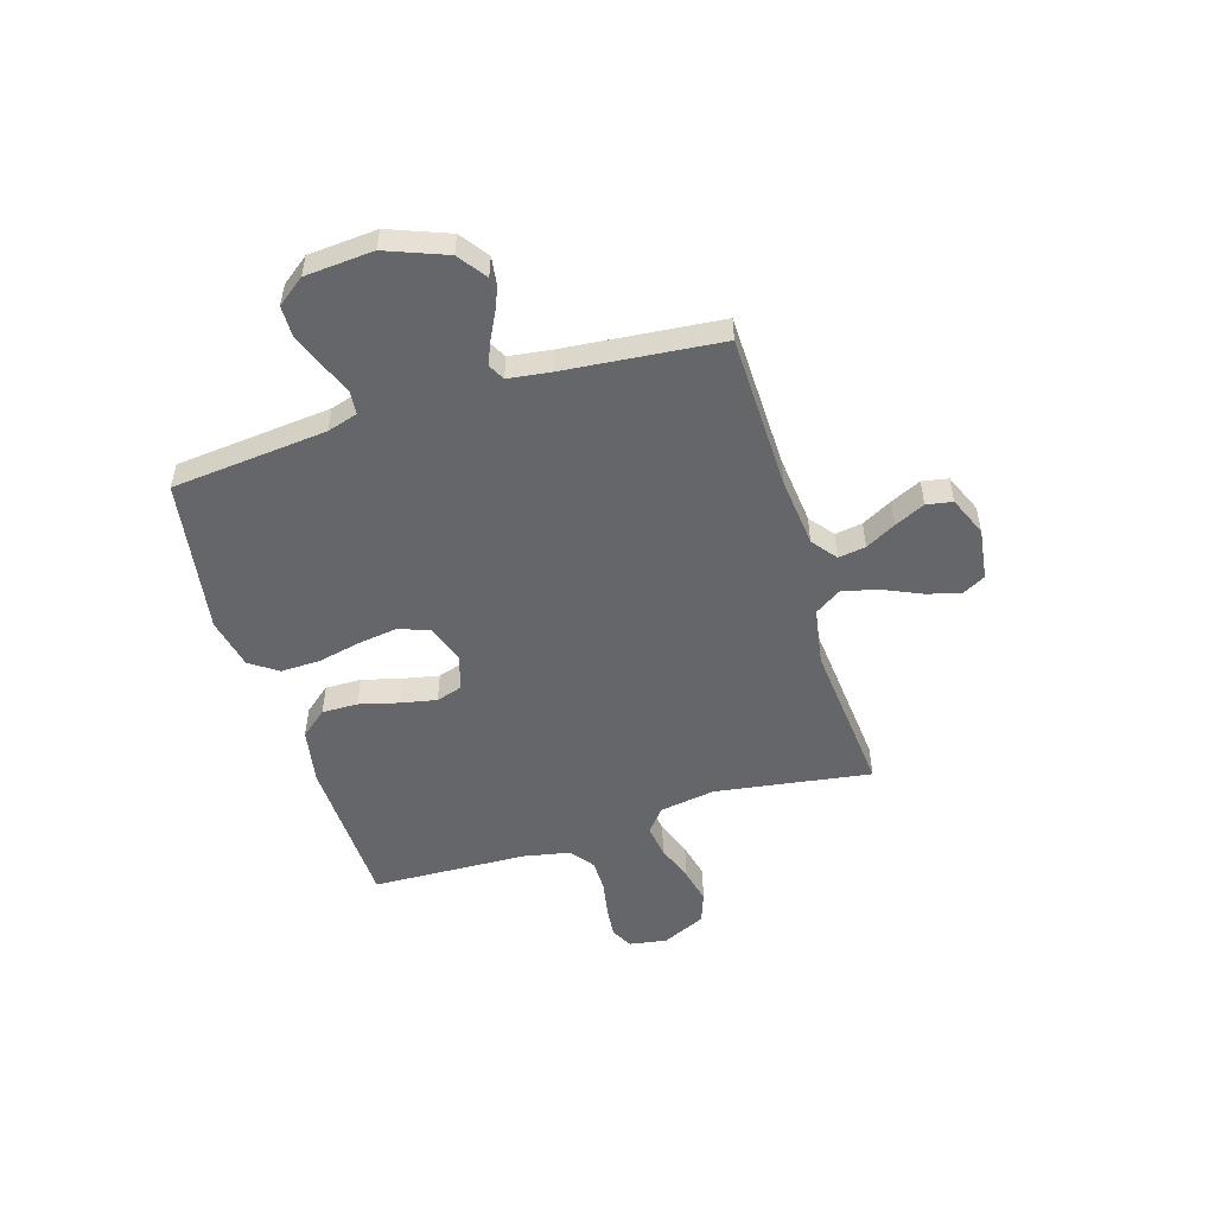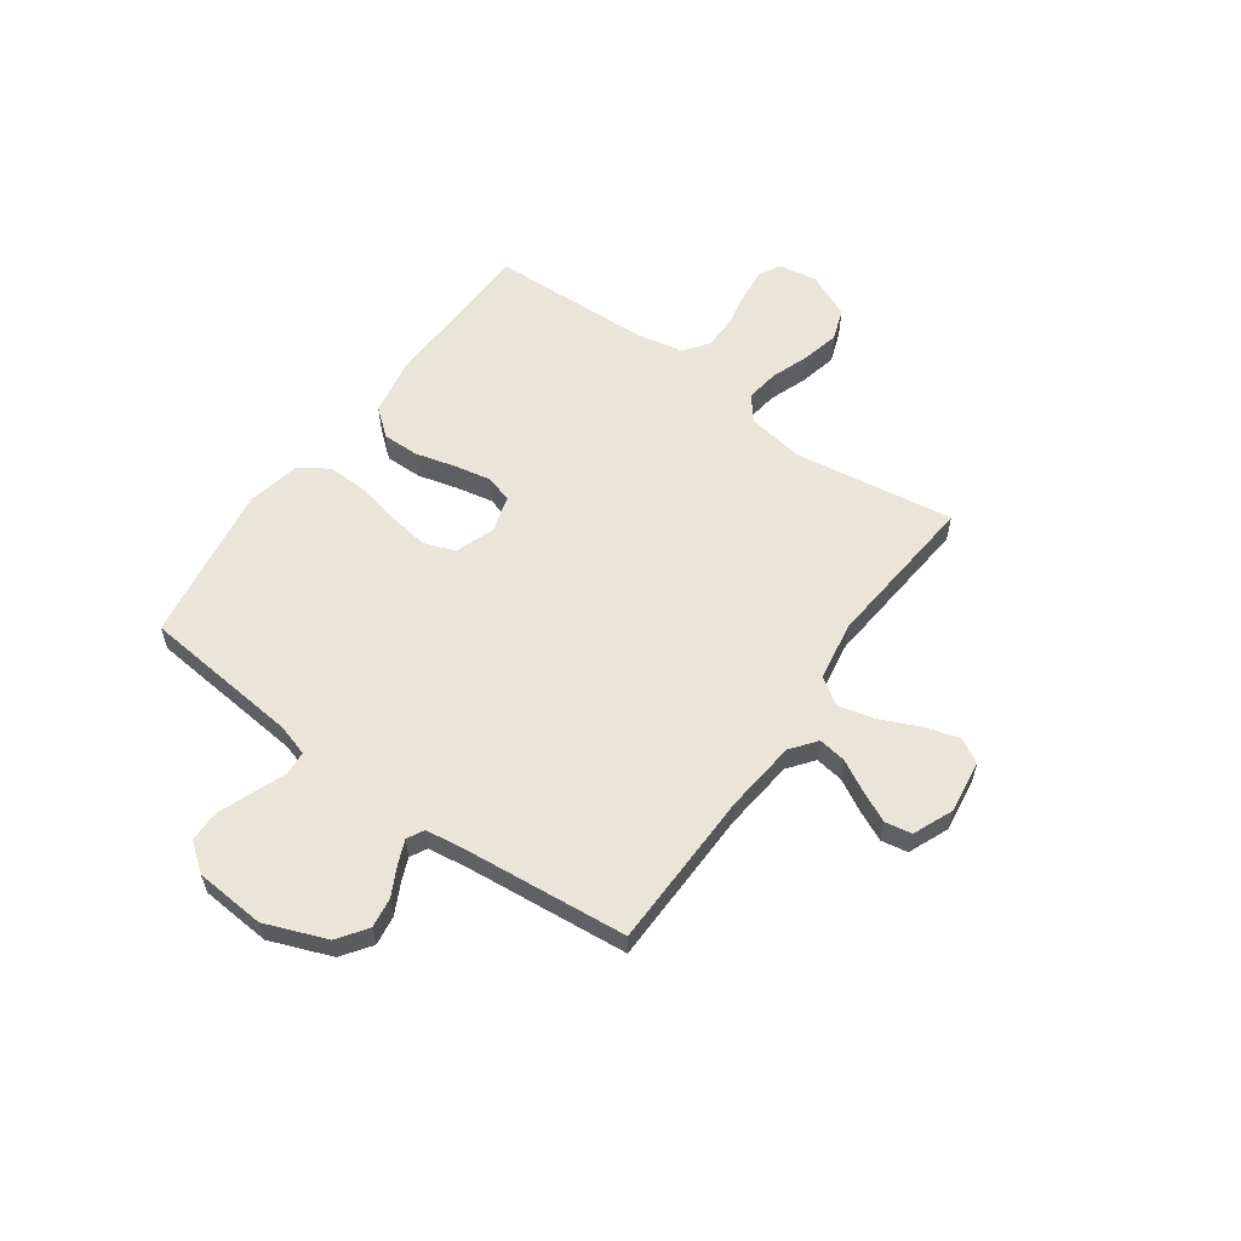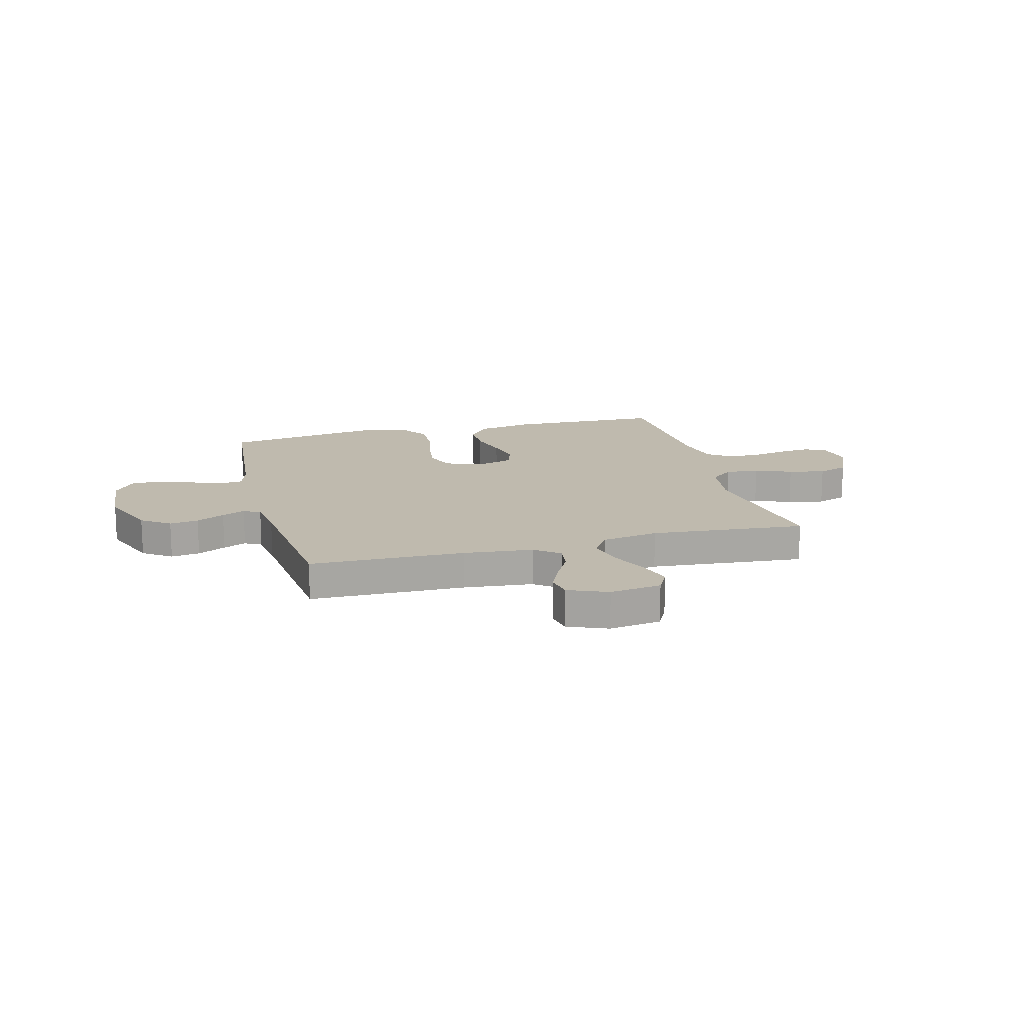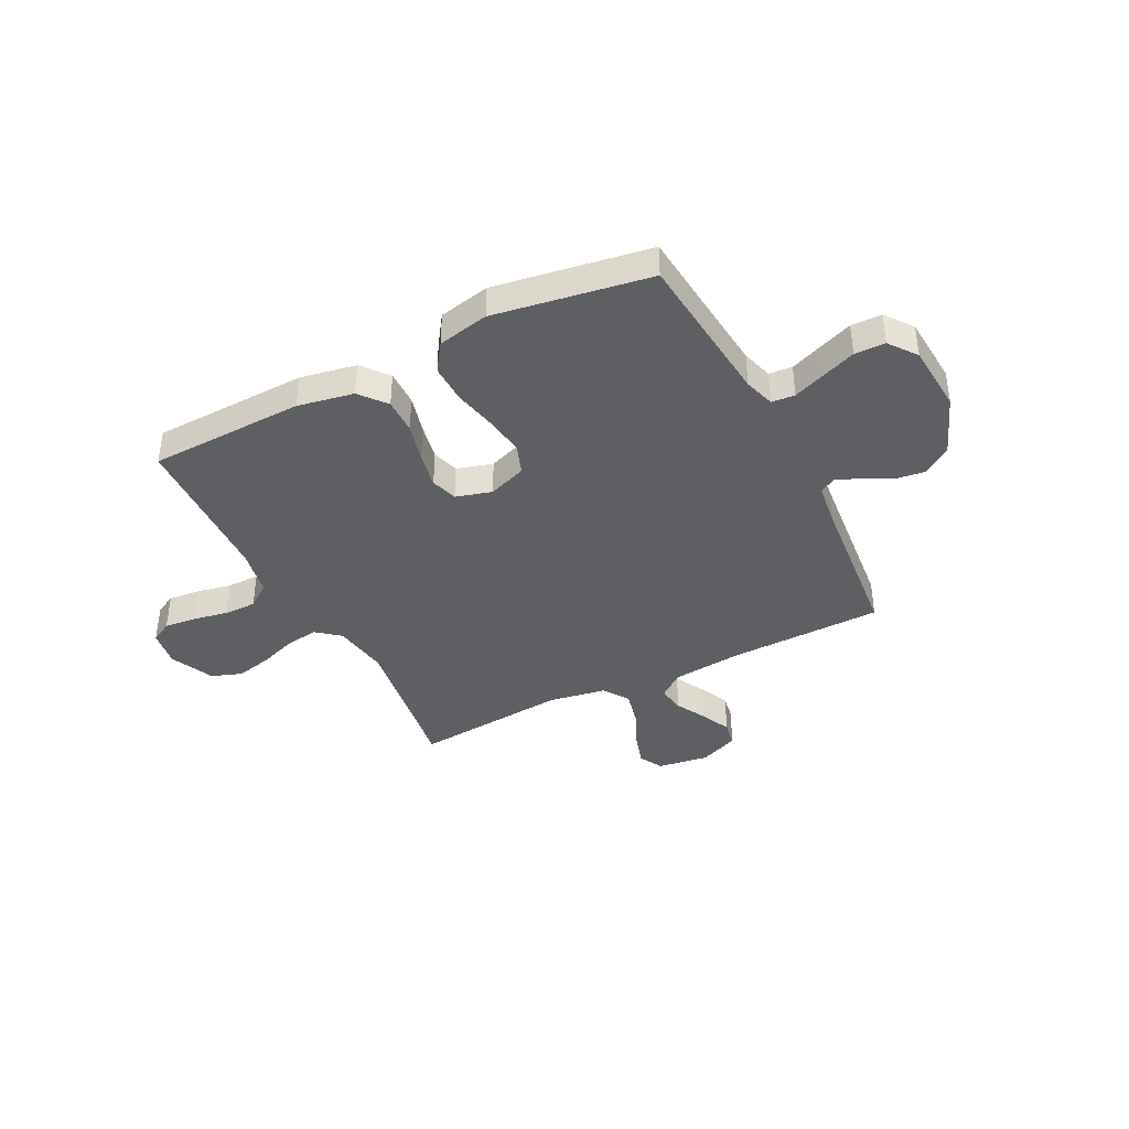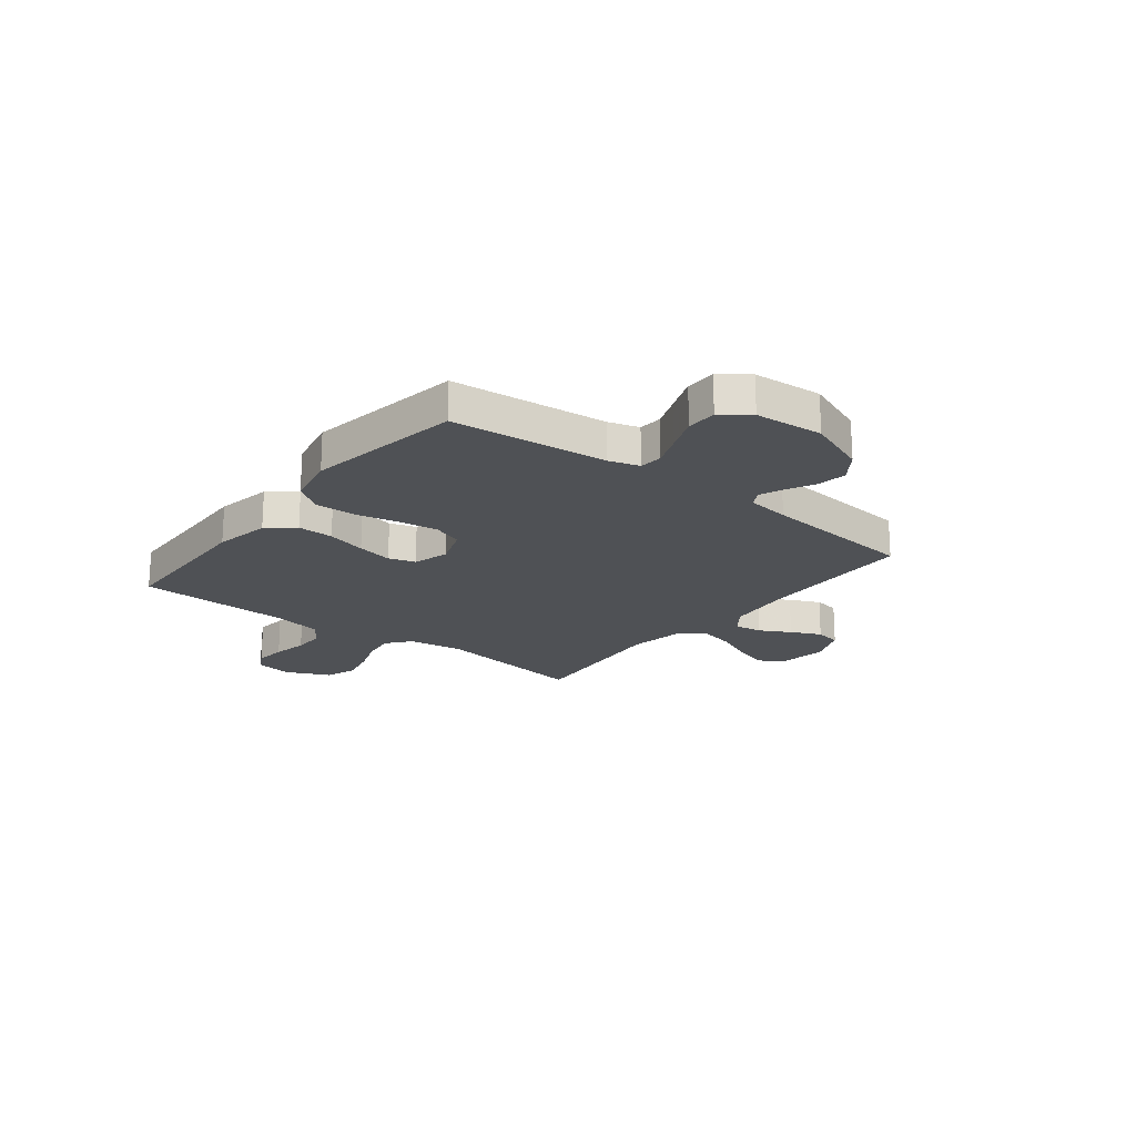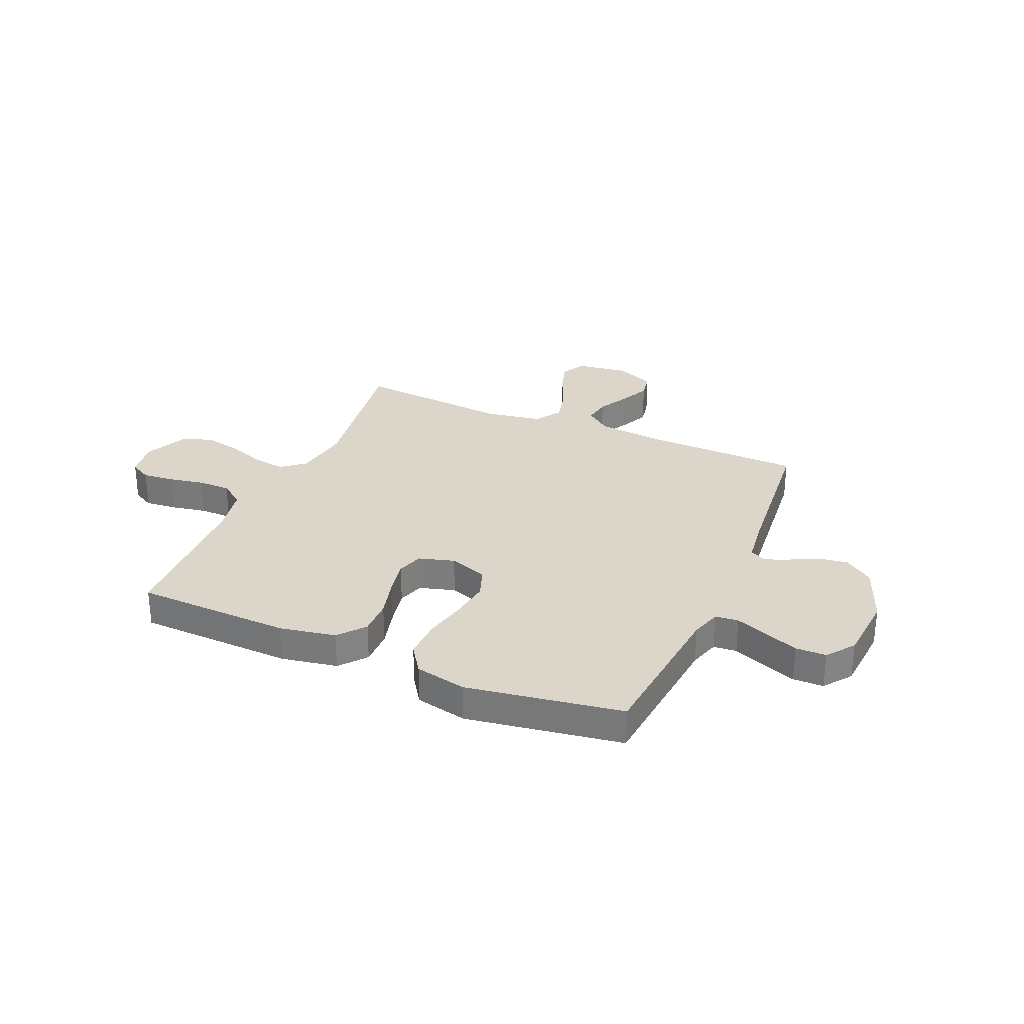
<metadata>
{"format":"obj","ext":"obj","renderer":"f3d","projection":"perspective","resolution":1024,"background":"white","views":[{"elev":-51.8,"azim":-72.9,"up":"+Y"},{"elev":58.6,"azim":-54.4,"up":"+Y"},{"elev":15.8,"azim":-14.9,"up":"+Y"},{"elev":-39.7,"azim":-153.1,"up":"+Y"},{"elev":-19.9,"azim":-128.1,"up":"+Y"},{"elev":29.8,"azim":-156.6,"up":"+Y"}]}
</metadata>
<code>
v 0.5 0.07 0.5
v 0.455 0.07 0.2
v 0.472 0.07 0.092
v 0.517 0.07 0.055
v 0.58 0.07 0.064
v 0.652 0.07 0.09
v 0.722 0.07 0.106
v 0.781 0.07 0.085
v 0.82 0.07 0
v 0.808 0.07 -0.072
v 0.767 0.07 -0.094
v 0.706 0.07 -0.088
v 0.638 0.07 -0.075
v 0.575 0.07 -0.075
v 0.529 0.07 -0.109
v 0.511 0.07 -0.2
v 0.5 0.07 -0.5
v 0.2 0.07 -0.509
v 0.092 0.07 -0.489
v 0.05 0.07 -0.438
v 0.051 0.07 -0.369
v 0.071 0.07 -0.293
v 0.085 0.07 -0.224
v 0.069 0.07 -0.173
v 0 0.07 -0.153
v -0.074 0.07 -0.18
v -0.095 0.07 -0.238
v -0.084 0.07 -0.315
v -0.066 0.07 -0.397
v -0.064 0.07 -0.473
v -0.101 0.07 -0.527
v -0.2 0.07 -0.548
v -0.5 0.07 -0.5
v -0.529 0.07 -0.2
v -0.547 0.07 -0.141
v -0.592 0.07 -0.137
v -0.654 0.07 -0.161
v -0.719 0.07 -0.186
v -0.778 0.07 -0.185
v -0.818 0.07 -0.132
v -0.828 0.07 0
v -0.783 0.07 0.116
v -0.728 0.07 0.155
v -0.672 0.07 0.147
v -0.617 0.07 0.119
v -0.572 0.07 0.1
v -0.54 0.07 0.117
v -0.529 0.07 0.2
v -0.5 0.07 0.5
v -0.2 0.07 0.506
v -0.066 0.07 0.52
v -0.018 0.07 0.557
v -0.026 0.07 0.61
v -0.058 0.07 0.669
v -0.085 0.07 0.727
v -0.076 0.07 0.777
v 0 0.07 0.809
v 0.1 0.07 0.795
v 0.125 0.07 0.749
v 0.105 0.07 0.683
v 0.072 0.07 0.61
v 0.056 0.07 0.542
v 0.089 0.07 0.492
v 0.2 0.07 0.473
v 0.5 0 0.5
v 0.455 0 0.2
v 0.472 0 0.092
v 0.517 0 0.055
v 0.58 0 0.064
v 0.652 0 0.09
v 0.722 0 0.106
v 0.781 0 0.085
v 0.82 0 0
v 0.808 0 -0.072
v 0.767 0 -0.094
v 0.706 0 -0.088
v 0.638 0 -0.075
v 0.575 0 -0.075
v 0.529 0 -0.109
v 0.511 0 -0.2
v 0.5 0 -0.5
v 0.2 0 -0.509
v 0.092 0 -0.489
v 0.05 0 -0.438
v 0.051 0 -0.369
v 0.071 0 -0.293
v 0.085 0 -0.224
v 0.069 0 -0.173
v 0 0 -0.153
v -0.074 0 -0.18
v -0.095 0 -0.238
v -0.084 0 -0.315
v -0.066 0 -0.397
v -0.064 0 -0.473
v -0.101 0 -0.527
v -0.2 0 -0.548
v -0.5 0 -0.5
v -0.529 0 -0.2
v -0.547 0 -0.141
v -0.592 0 -0.137
v -0.654 0 -0.161
v -0.719 0 -0.186
v -0.778 0 -0.185
v -0.818 0 -0.132
v -0.828 0 0
v -0.783 0 0.116
v -0.728 0 0.155
v -0.672 0 0.147
v -0.617 0 0.119
v -0.572 0 0.1
v -0.54 0 0.117
v -0.529 0 0.2
v -0.5 0 0.5
v -0.2 0 0.506
v -0.066 0 0.52
v -0.018 0 0.557
v -0.026 0 0.61
v -0.058 0 0.669
v -0.085 0 0.727
v -0.076 0 0.777
v 0 0 0.809
v 0.1 0 0.795
v 0.125 0 0.749
v 0.105 0 0.683
v 0.072 0 0.61
v 0.056 0 0.542
v 0.089 0 0.492
v 0.2 0 0.473
f 59 60 61
f 58 59 61
f 57 58 61
f 56 57 61
f 55 56 61
f 54 55 61
f 53 54 61
f 52 53 61 62
f 51 52 62 63
f 48 49 50
f 50 51 63
f 48 50 63
f 47 48 63
f 43 44 45
f 42 43 45
f 41 42 45
f 40 41 45
f 39 40 45
f 38 39 45
f 37 38 45
f 36 37 45
f 35 36 45 46
f 34 35 46 47
f 33 34 47
f 32 33 47
f 31 32 47
f 30 31 47
f 29 30 47
f 28 29 47
f 20 21 22
f 19 20 22
f 18 19 22
f 17 18 22
f 16 17 22
f 15 16 22 23
f 14 15 23 24
f 11 12 13
f 10 11 13
f 9 10 13
f 8 9 13
f 7 8 13
f 6 7 13
f 5 6 13
f 4 5 13 14
f 14 24 25
f 4 14 25
f 3 4 25
f 64 1 2
f 3 25 26
f 2 3 26
f 64 2 26
f 63 64 26
f 47 63 26 27
f 27 28 47
f 125 124 123
f 125 123 122
f 125 122 121
f 125 121 120
f 125 120 119
f 125 119 118
f 125 118 117
f 126 125 117 116
f 127 126 116 115
f 114 113 112
f 127 115 114
f 127 114 112
f 127 112 111
f 109 108 107
f 109 107 106
f 109 106 105
f 109 105 104
f 109 104 103
f 109 103 102
f 109 102 101
f 109 101 100
f 110 109 100 99
f 111 110 99 98
f 111 98 97
f 111 97 96
f 111 96 95
f 111 95 94
f 111 94 93
f 111 93 92
f 86 85 84
f 86 84 83
f 86 83 82
f 86 82 81
f 86 81 80
f 87 86 80 79
f 88 87 79 78
f 77 76 75
f 77 75 74
f 77 74 73
f 77 73 72
f 77 72 71
f 77 71 70
f 77 70 69
f 78 77 69 68
f 89 88 78
f 89 78 68
f 89 68 67
f 66 65 128
f 90 89 67
f 90 67 66
f 90 66 128
f 90 128 127
f 91 90 127 111
f 111 92 91
f 1 65 66 2
f 2 66 67 3
f 3 67 68 4
f 4 68 69 5
f 5 69 70 6
f 6 70 71 7
f 7 71 72 8
f 8 72 73 9
f 9 73 74 10
f 10 74 75 11
f 11 75 76 12
f 12 76 77 13
f 13 77 78 14
f 14 78 79 15
f 15 79 80 16
f 16 80 81 17
f 17 81 82 18
f 18 82 83 19
f 19 83 84 20
f 20 84 85 21
f 21 85 86 22
f 22 86 87 23
f 23 87 88 24
f 24 88 89 25
f 25 89 90 26
f 26 90 91 27
f 27 91 92 28
f 28 92 93 29
f 29 93 94 30
f 30 94 95 31
f 31 95 96 32
f 32 96 97 33
f 33 97 98 34
f 34 98 99 35
f 35 99 100 36
f 36 100 101 37
f 37 101 102 38
f 38 102 103 39
f 39 103 104 40
f 40 104 105 41
f 41 105 106 42
f 42 106 107 43
f 43 107 108 44
f 44 108 109 45
f 45 109 110 46
f 46 110 111 47
f 47 111 112 48
f 48 112 113 49
f 49 113 114 50
f 50 114 115 51
f 51 115 116 52
f 52 116 117 53
f 53 117 118 54
f 54 118 119 55
f 55 119 120 56
f 56 120 121 57
f 57 121 122 58
f 58 122 123 59
f 59 123 124 60
f 60 124 125 61
f 61 125 126 62
f 62 126 127 63
f 63 127 128 64
f 64 128 65 1

</code>
